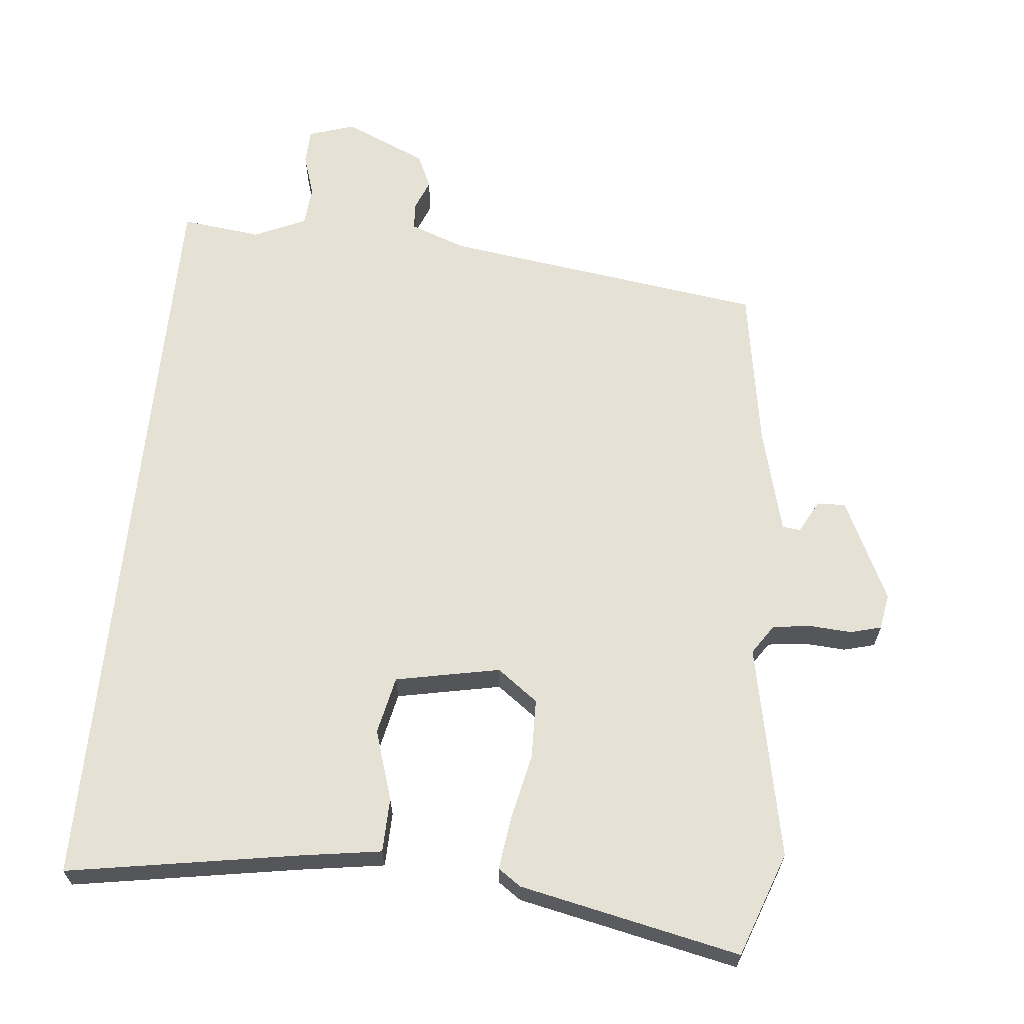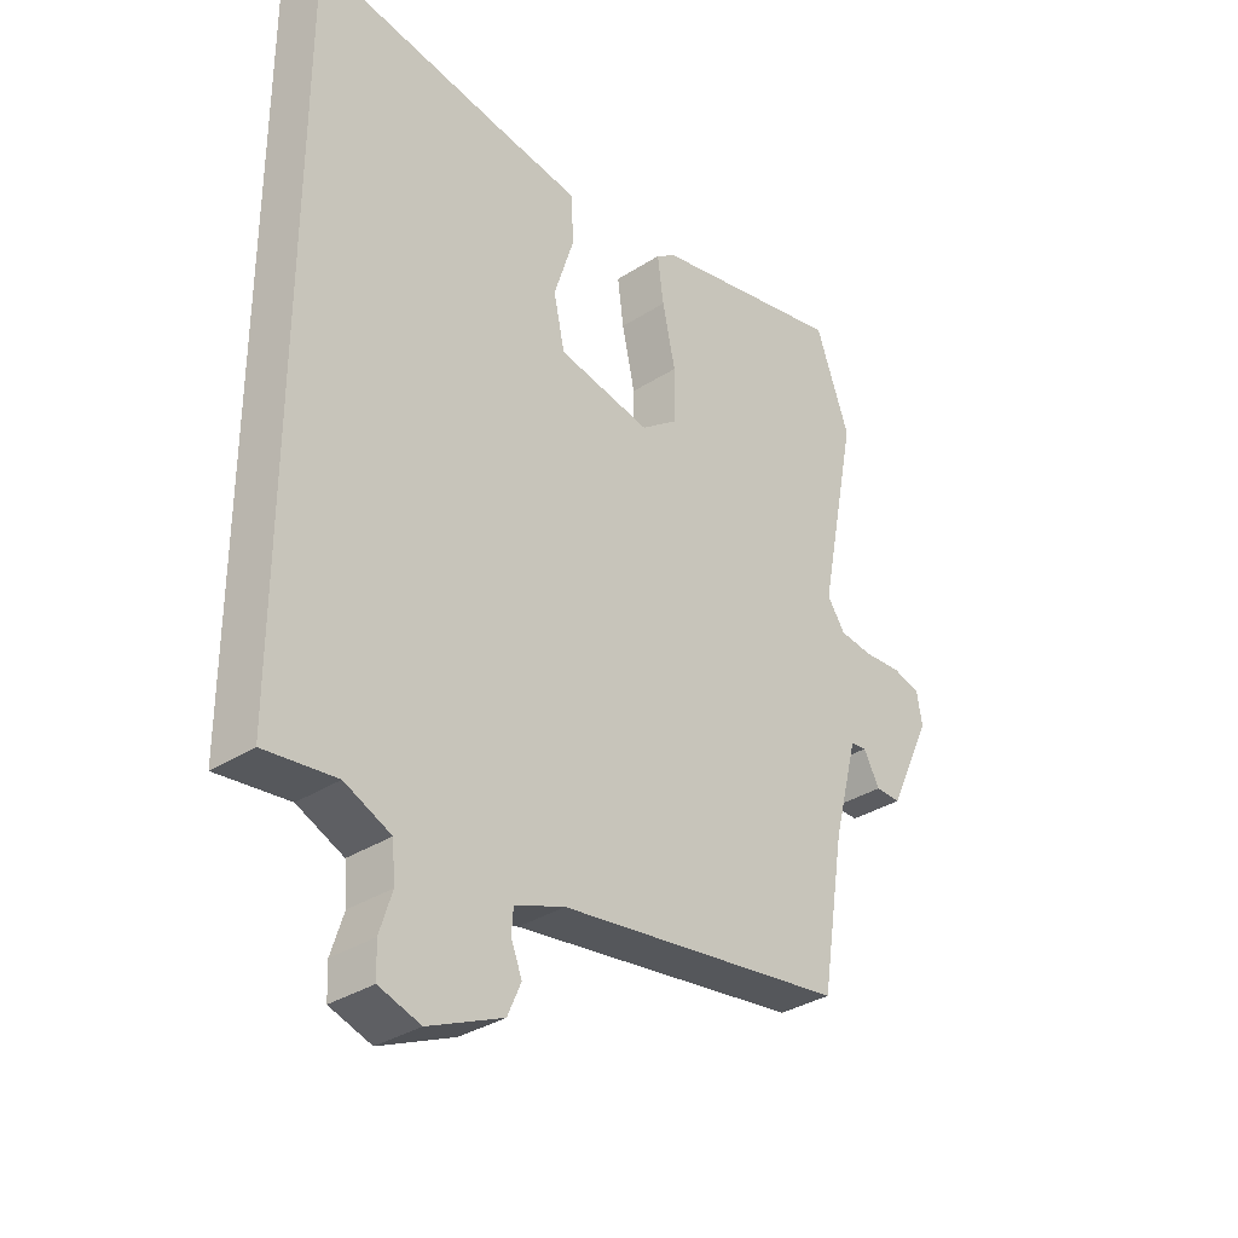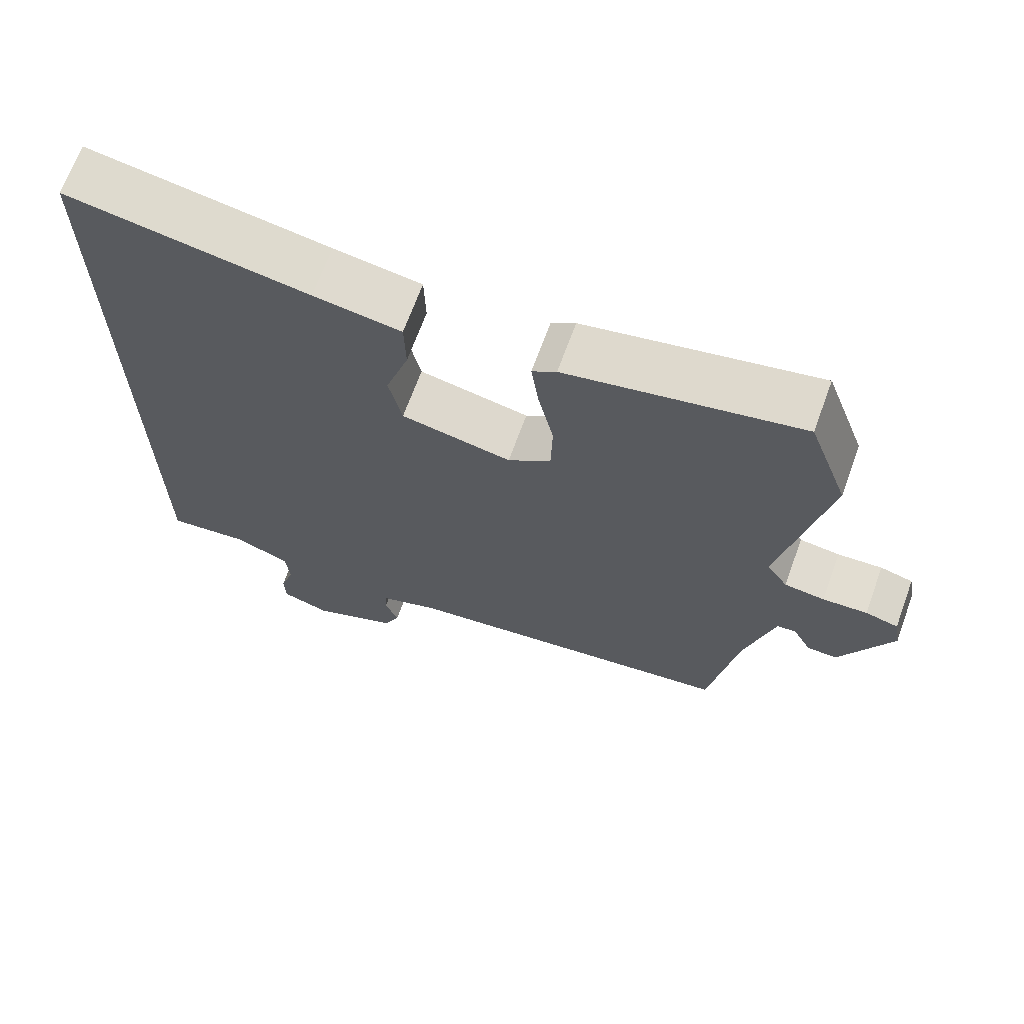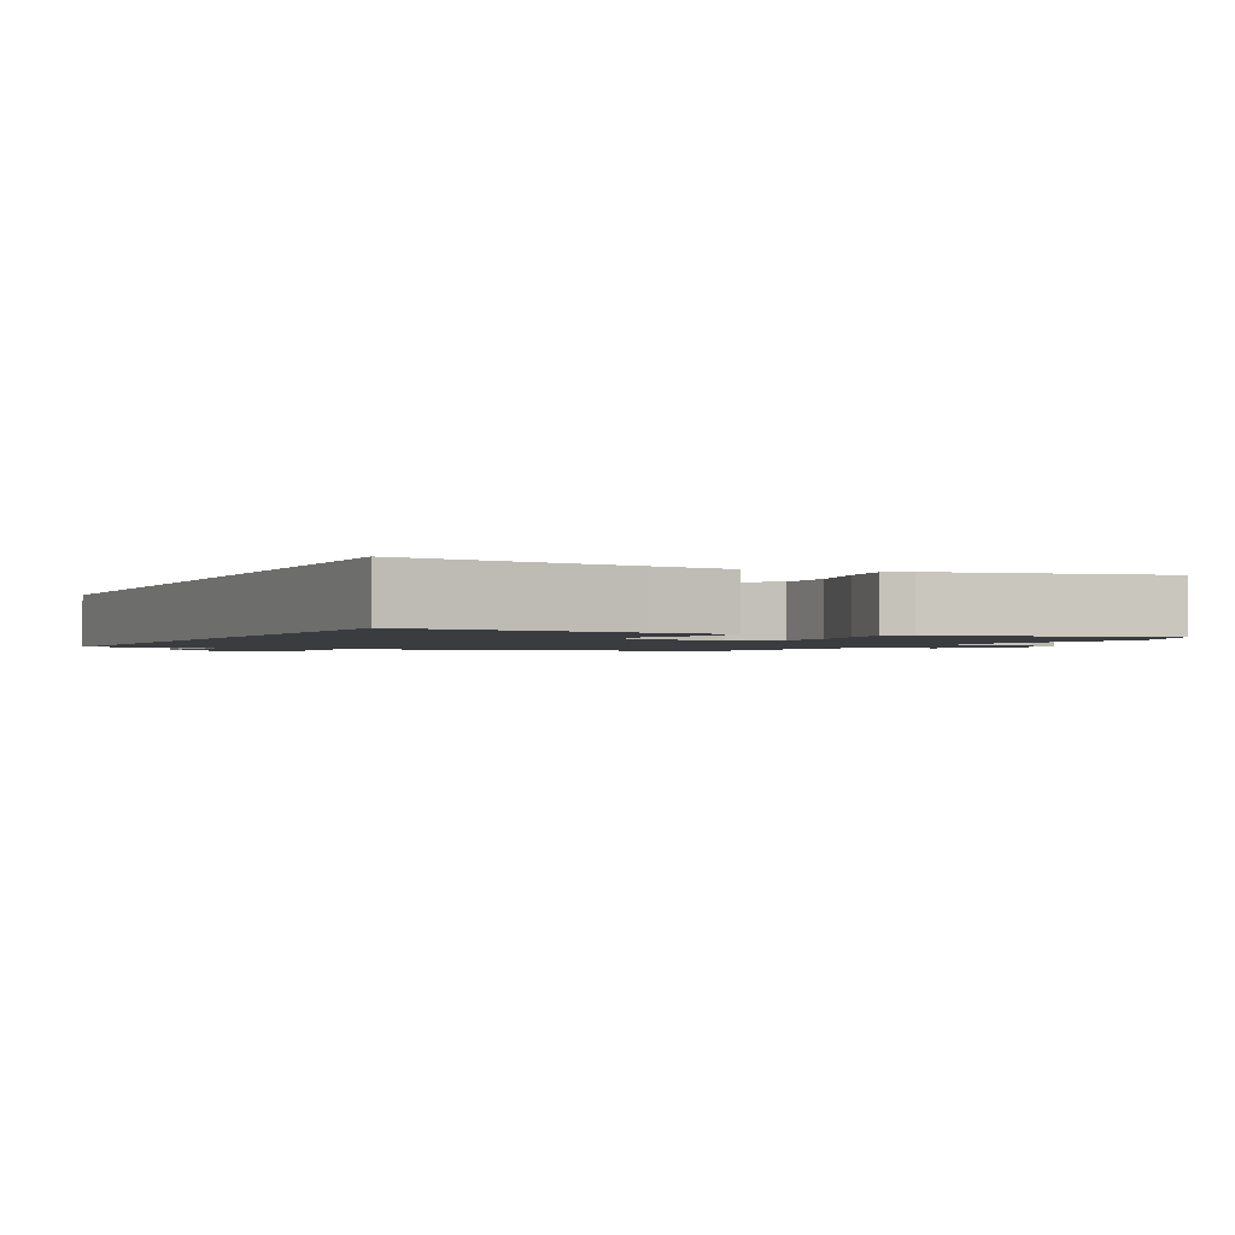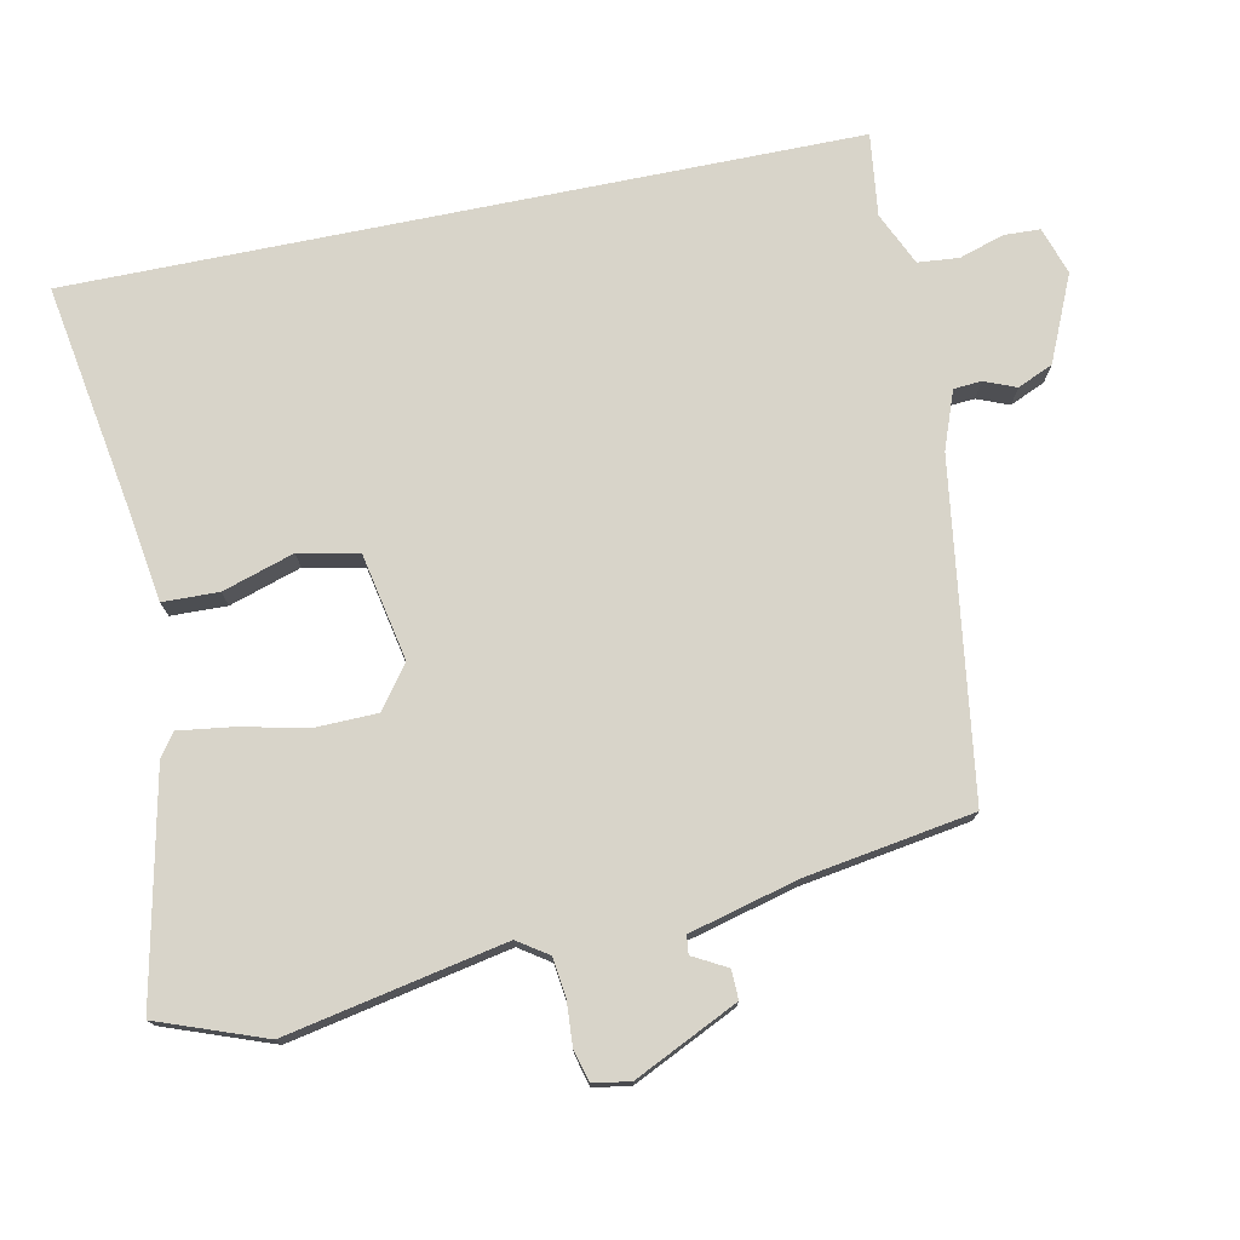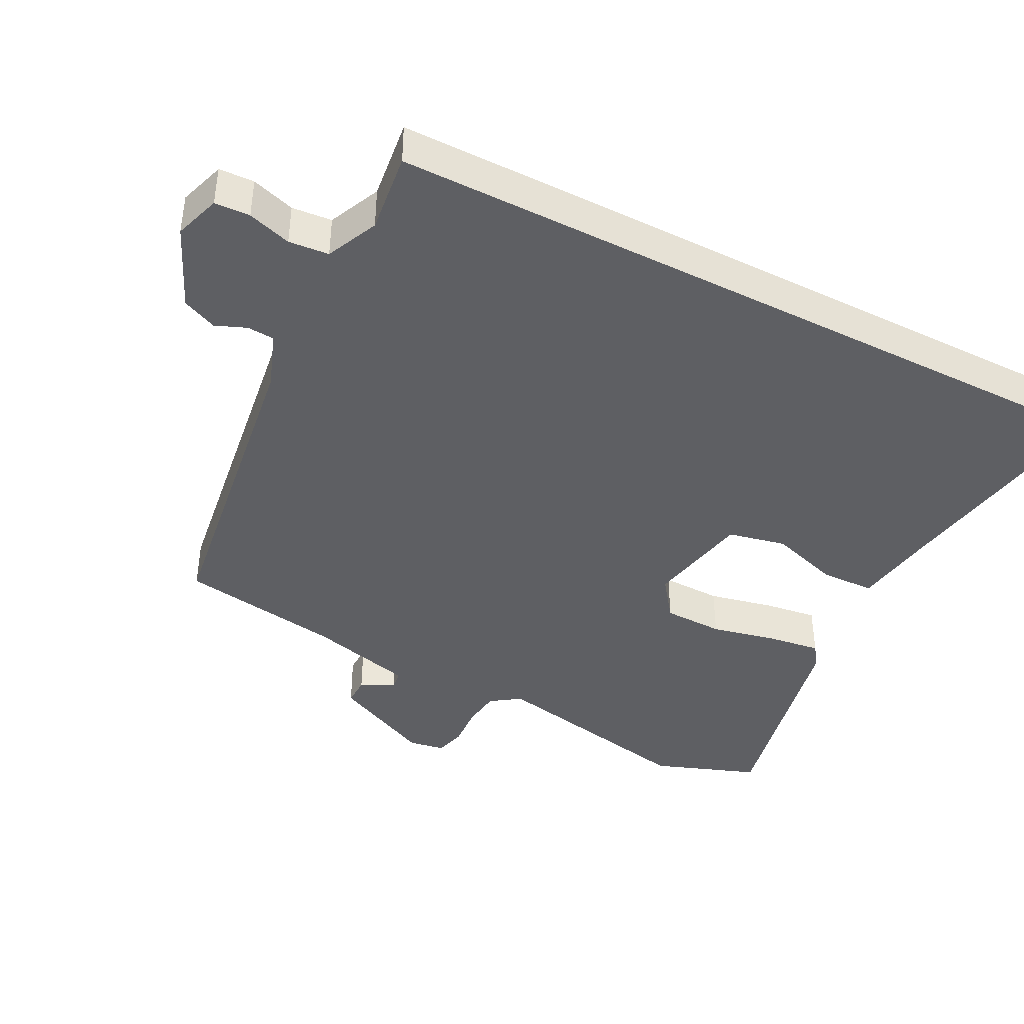
<metadata>
{"format":"obj","ext":"obj","renderer":"f3d","projection":"perspective","resolution":1024,"background":"white","views":[{"elev":64.4,"azim":5.6,"up":"+Y"},{"elev":-33.7,"azim":-48.7,"up":"+Z"},{"elev":68.3,"azim":20.1,"up":"+Z"},{"elev":-1.7,"azim":-25.9,"up":"+Y"},{"elev":75.6,"azim":78.5,"up":"+Y"},{"elev":-41.7,"azim":-117.1,"up":"+Y"}]}
</metadata>
<code>
v 0.421 0.07 -0.48
v -0.047 0.07 -0.546
v -0.128 0.07 -0.576
v -0.131 0.07 -0.615
v -0.113 0.07 -0.66
v -0.135 0.07 -0.71
v -0.255 0.07 -0.763
v -0.322 0.07 -0.741
v -0.324 0.07 -0.69
v -0.304 0.07 -0.627
v -0.309 0.07 -0.569
v -0.384 0.07 -0.535
v -0.5 0.07 -0.549
v -0.5 0.07 0.554
v -0.17 0.07 0.499
v -0.05 0.07 0.481
v -0.048 0.07 0.402
v -0.08 0.07 0.301
v -0.062 0.07 0.217
v 0.089 0.07 0.187
v 0.148 0.07 0.231
v 0.15 0.07 0.318
v 0.129 0.07 0.415
v 0.119 0.07 0.49
v 0.152 0.07 0.513
v 0.47 0.07 0.581
v 0.525 0.07 0.43
v 0.463 0.07 0.121
v 0.492 0.07 0.078
v 0.547 0.07 0.071
v 0.608 0.07 0.075
v 0.653 0.07 0.063
v 0.662 0.07 0.011
v 0.592 0.07 -0.136
v 0.551 0.07 -0.135
v 0.525 0.07 -0.087
v 0.499 0.07 -0.09
v 0.459 0.07 -0.244
v 0.421 0 -0.48
v -0.047 0 -0.546
v -0.128 0 -0.576
v -0.131 0 -0.615
v -0.113 0 -0.66
v -0.135 0 -0.71
v -0.255 0 -0.763
v -0.322 0 -0.741
v -0.324 0 -0.69
v -0.304 0 -0.627
v -0.309 0 -0.569
v -0.384 0 -0.535
v -0.5 0 -0.549
v -0.5 0 0.554
v -0.17 0 0.499
v -0.05 0 0.481
v -0.048 0 0.402
v -0.08 0 0.301
v -0.062 0 0.217
v 0.089 0 0.187
v 0.148 0 0.231
v 0.15 0 0.318
v 0.129 0 0.415
v 0.119 0 0.49
v 0.152 0 0.513
v 0.47 0 0.581
v 0.525 0 0.43
v 0.463 0 0.121
v 0.492 0 0.078
v 0.547 0 0.071
v 0.608 0 0.075
v 0.653 0 0.063
v 0.662 0 0.011
v 0.592 0 -0.136
v 0.551 0 -0.135
v 0.525 0 -0.087
v 0.499 0 -0.09
v 0.459 0 -0.244
f 33 34 35 36
f 33 36 37
f 30 31 32 33
f 29 30 33 37
f 28 29 37 38
f 26 27 28
f 25 26 28
f 22 23 24 25
f 22 25 28 38
f 15 16 17 18
f 15 18 19
f 12 13 14 15
f 11 12 15 19
f 10 11 19 20
f 4 5 6 7
f 3 4 7 8
f 38 1 2
f 38 2 3
f 21 22 38
f 21 38 3
f 9 10 20 21
f 3 8 9 21
f 74 73 72 71
f 75 74 71
f 71 70 69 68
f 75 71 68 67
f 76 75 67 66
f 66 65 64
f 66 64 63
f 63 62 61 60
f 76 66 63 60
f 56 55 54 53
f 57 56 53
f 53 52 51 50
f 57 53 50 49
f 58 57 49 48
f 45 44 43 42
f 46 45 42 41
f 40 39 76
f 41 40 76
f 76 60 59
f 41 76 59
f 59 58 48 47
f 59 47 46 41
f 1 39 40 2
f 2 40 41 3
f 3 41 42 4
f 4 42 43 5
f 5 43 44 6
f 6 44 45 7
f 7 45 46 8
f 8 46 47 9
f 9 47 48 10
f 10 48 49 11
f 11 49 50 12
f 12 50 51 13
f 13 51 52 14
f 14 52 53 15
f 15 53 54 16
f 16 54 55 17
f 17 55 56 18
f 18 56 57 19
f 19 57 58 20
f 20 58 59 21
f 21 59 60 22
f 22 60 61 23
f 23 61 62 24
f 24 62 63 25
f 25 63 64 26
f 26 64 65 27
f 27 65 66 28
f 28 66 67 29
f 29 67 68 30
f 30 68 69 31
f 31 69 70 32
f 32 70 71 33
f 33 71 72 34
f 34 72 73 35
f 35 73 74 36
f 36 74 75 37
f 37 75 76 38
f 38 76 39 1

</code>
